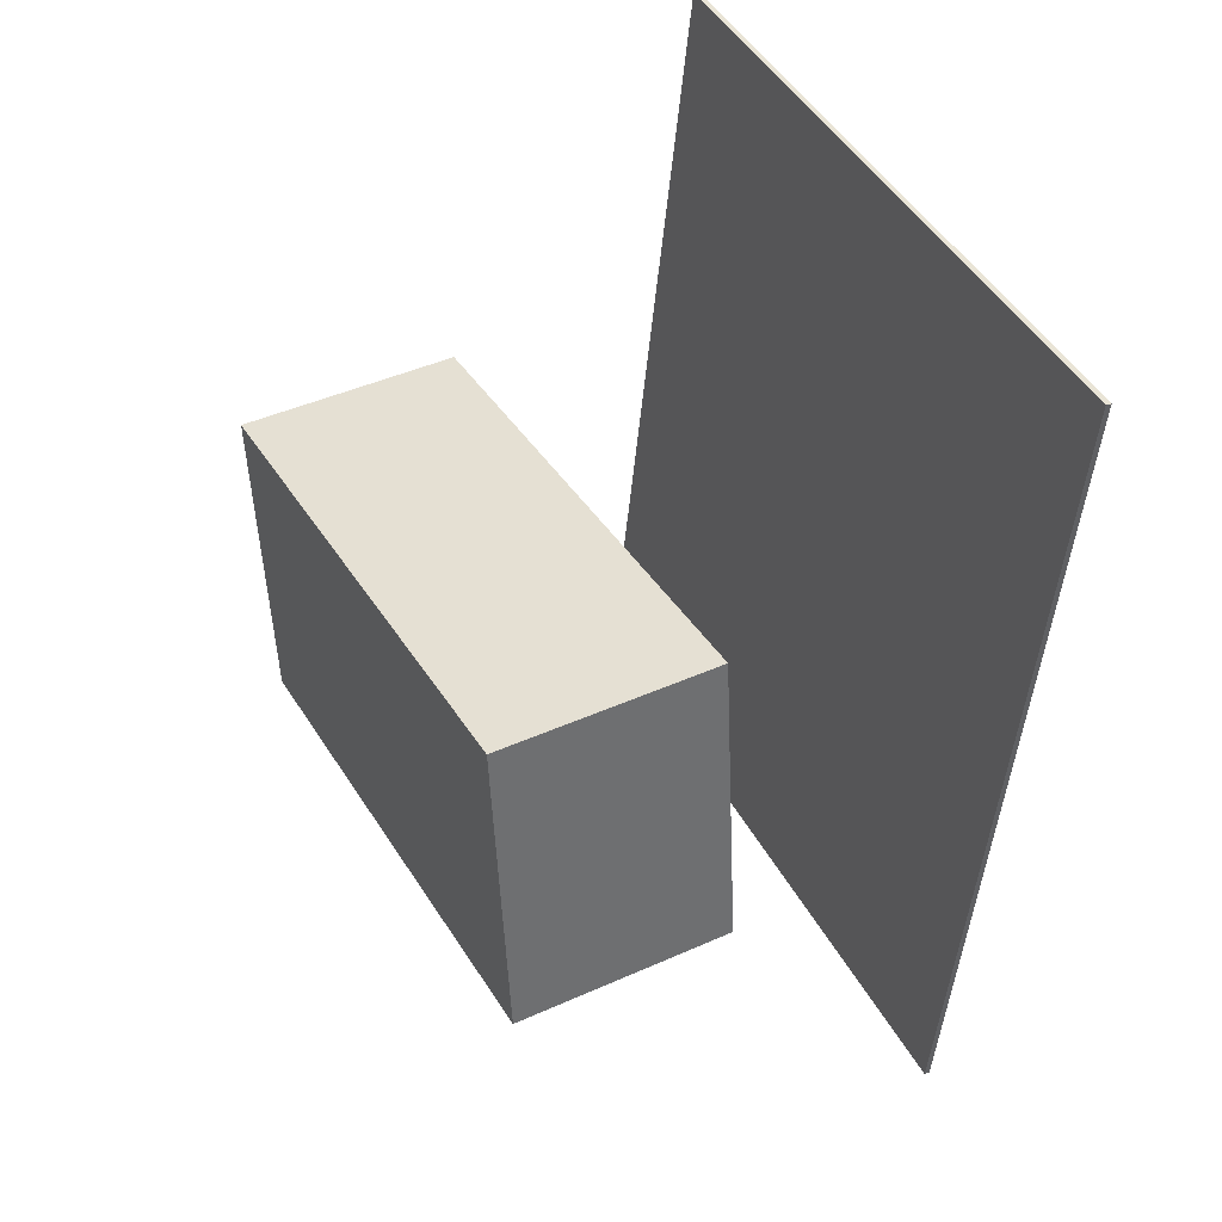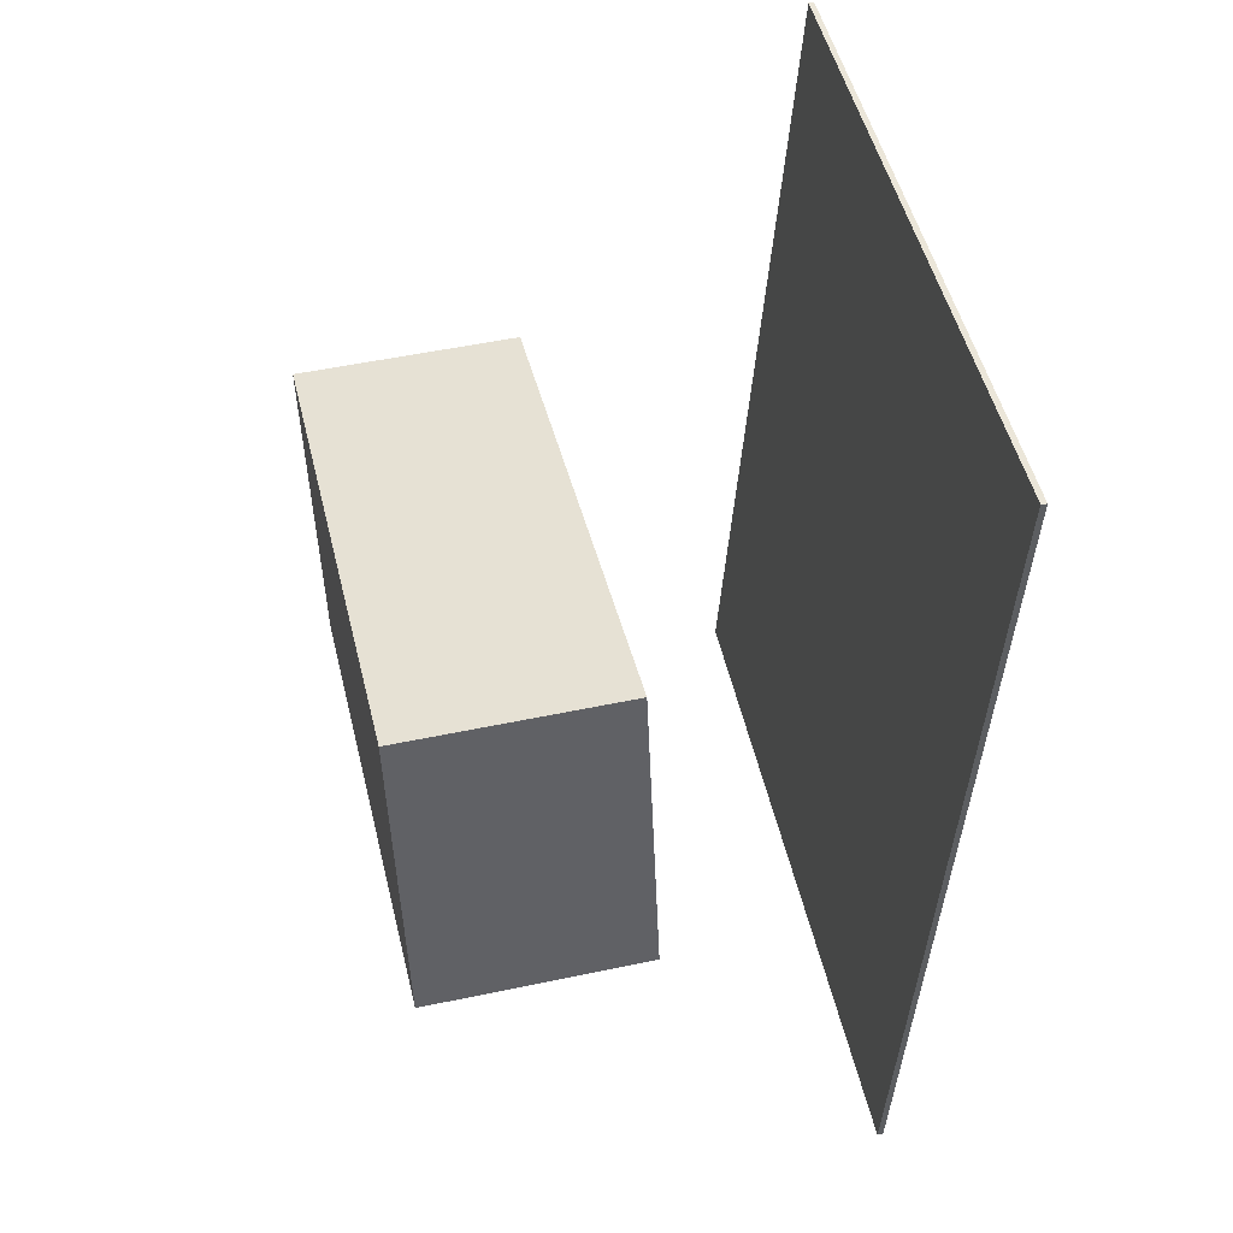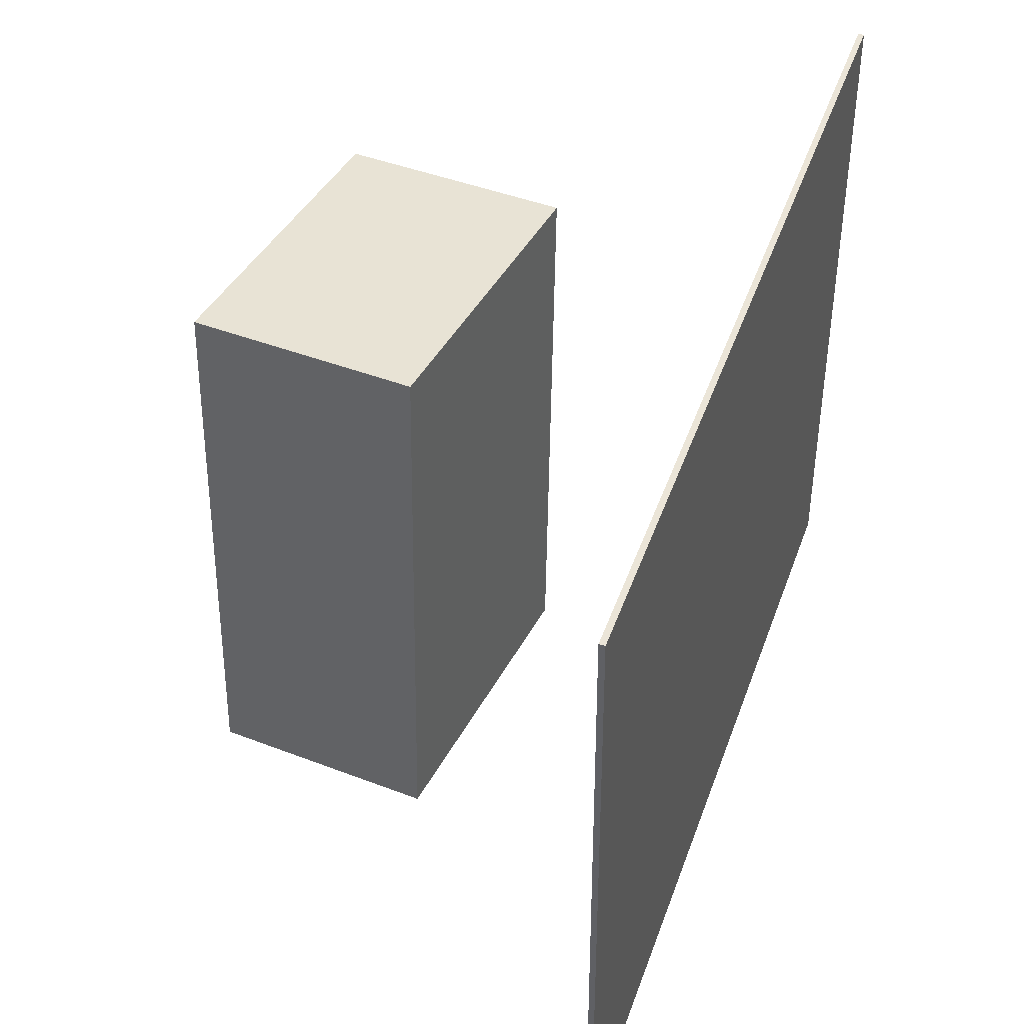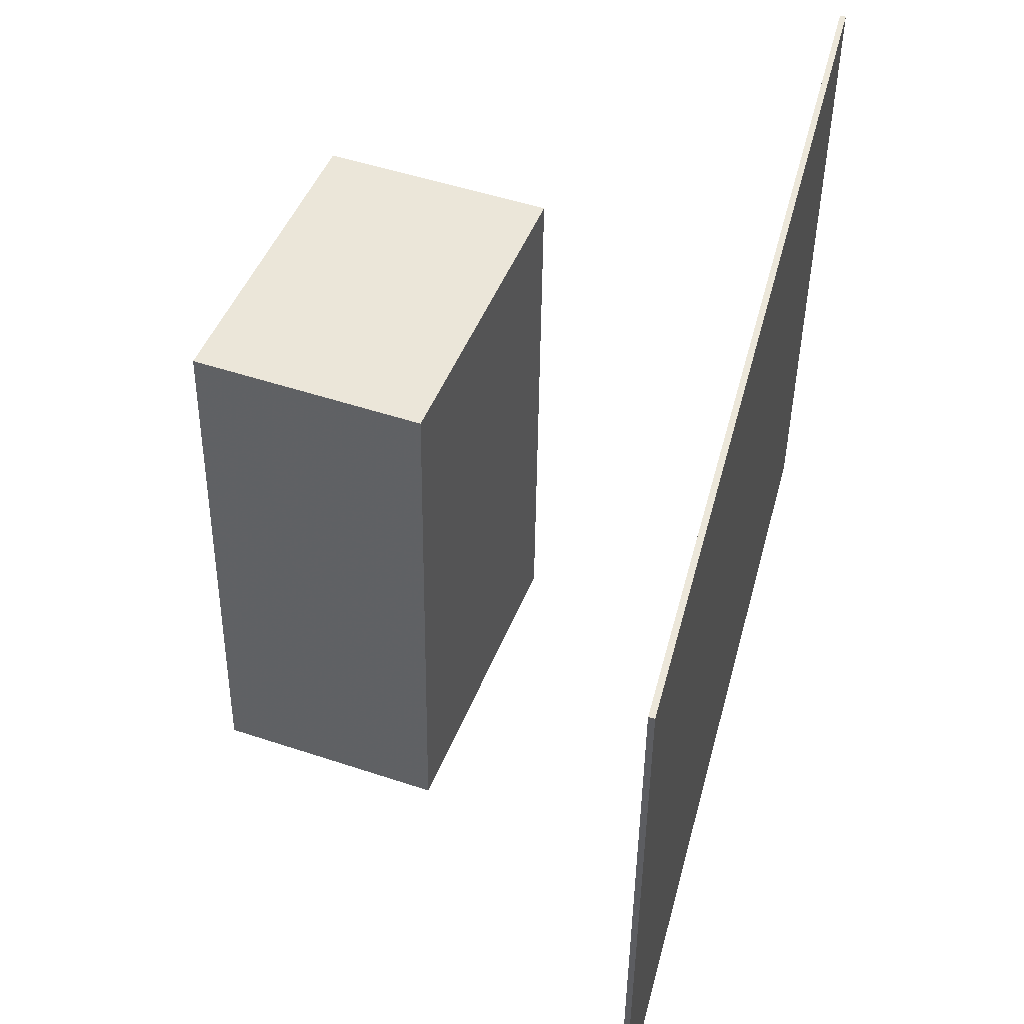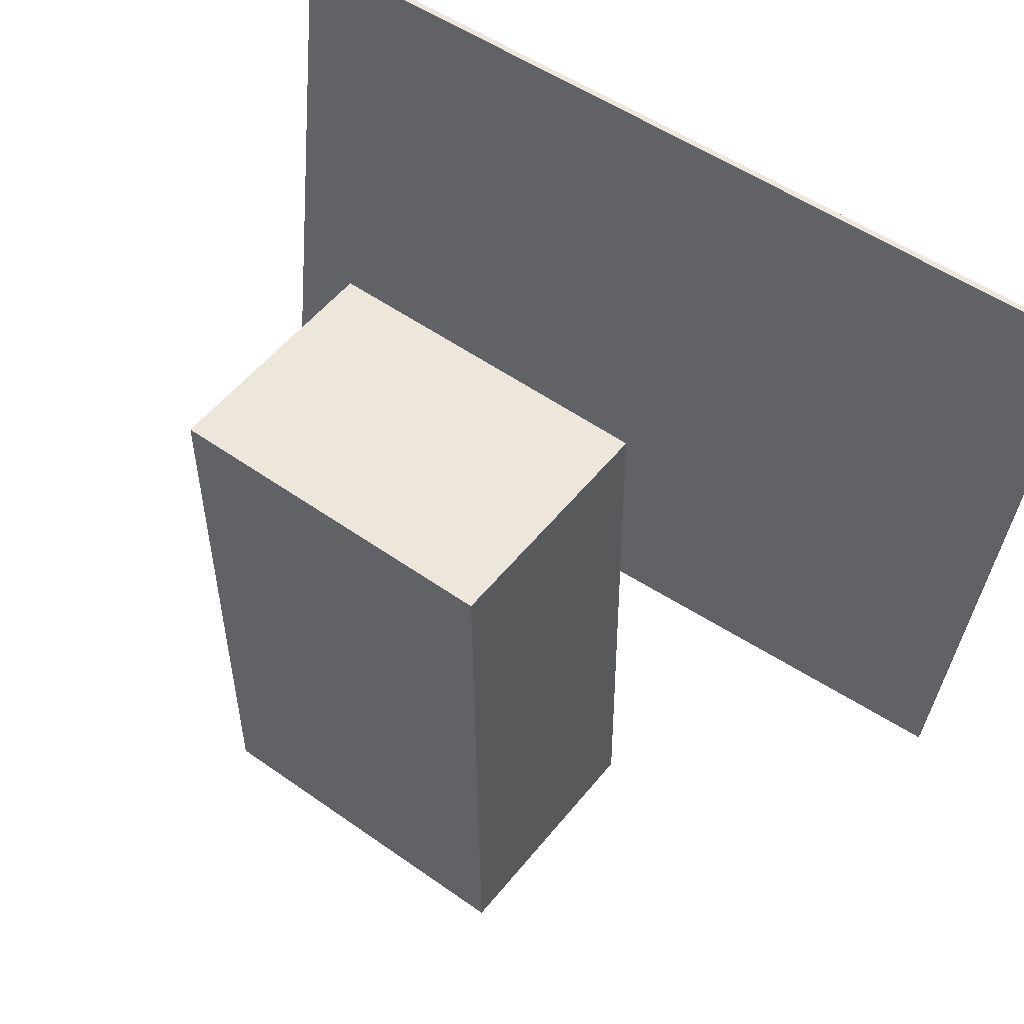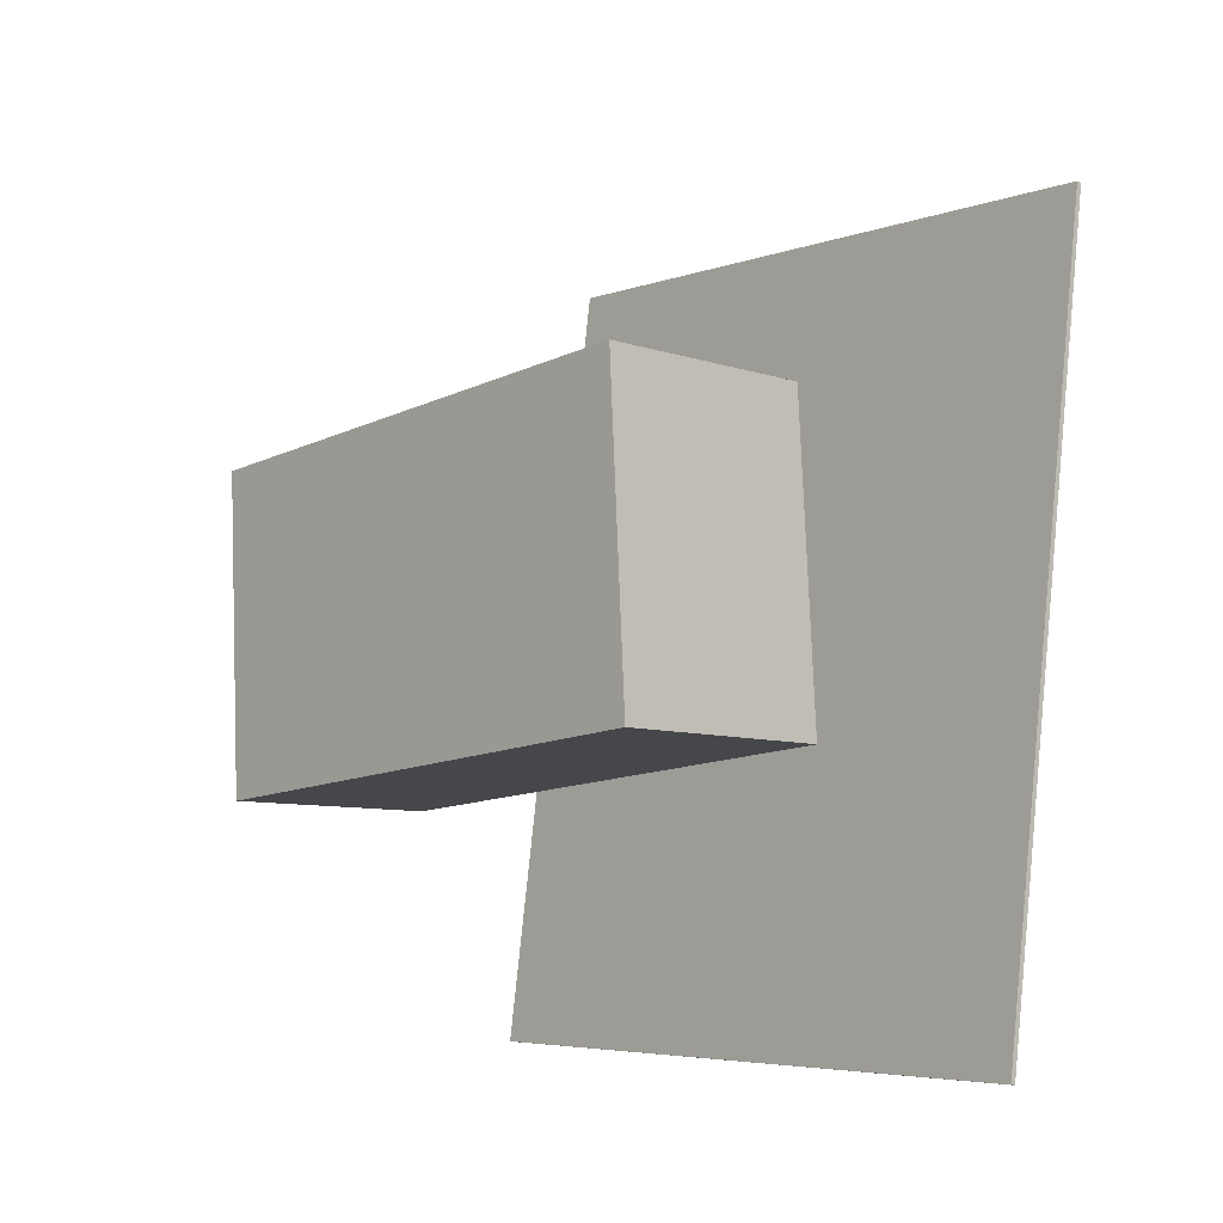
<metadata>
{"format":"obj","ext":"obj","renderer":"f3d","projection":"perspective","resolution":1024,"background":"white","views":[{"elev":38.6,"azim":151.8,"up":"+Y"},{"elev":40.9,"azim":166.8,"up":"+Y"},{"elev":41.2,"azim":-157.3,"up":"+Z"},{"elev":47.3,"azim":-161.7,"up":"+Z"},{"elev":53.3,"azim":125.3,"up":"+Z"},{"elev":-11.5,"azim":137.0,"up":"+Y"}]}
</metadata>
<code>
v -0.1613 -0.4138 -0.2704
v -0.1787 -0.3598 0.3793
v -0.1666 -0.4141 -0.2705
v -0.184 -0.3602 0.3791
v -0.2084 0.3641 -0.3362
v -0.2257 0.418 0.3134
v -0.2137 0.3637 -0.3363
v -0.231 0.4177 0.3133
f 1.0 7.0 5.0
f 1.0 3.0 7.0
f 1.0 4.0 3.0
f 1.0 2.0 4.0
f 3.0 8.0 7.0
f 3.0 4.0 8.0
f 5.0 7.0 8.0
f 5.0 8.0 6.0
f 1.0 5.0 6.0
f 1.0 6.0 2.0
f 2.0 6.0 8.0
f 2.0 8.0 4.0
v 0.04084 -0.1494 -0.2461
v 0.03685 -0.1566 0.2581
v 0.05287 0.1493 -0.2417
v 0.04888 0.1421 0.2624
v 0.2494 -0.1578 -0.2446
v 0.2454 -0.165 0.2596
v 0.2615 0.1409 -0.2402
v 0.2575 0.1337 0.264
f 9.0 15.0 13.0
f 9.0 11.0 15.0
f 9.0 12.0 11.0
f 9.0 10.0 12.0
f 11.0 16.0 15.0
f 11.0 12.0 16.0
f 13.0 15.0 16.0
f 13.0 16.0 14.0
f 9.0 13.0 14.0
f 9.0 14.0 10.0
f 10.0 14.0 16.0
f 10.0 16.0 12.0

</code>
